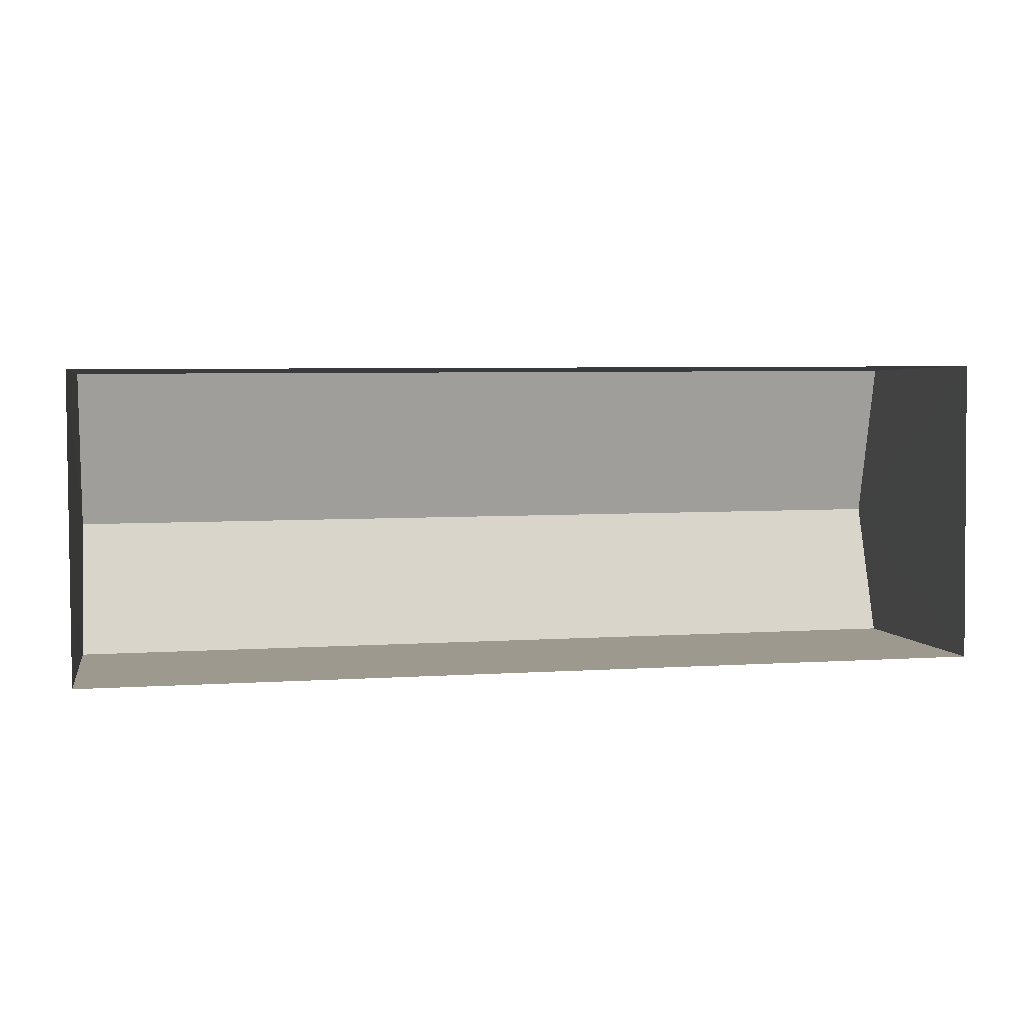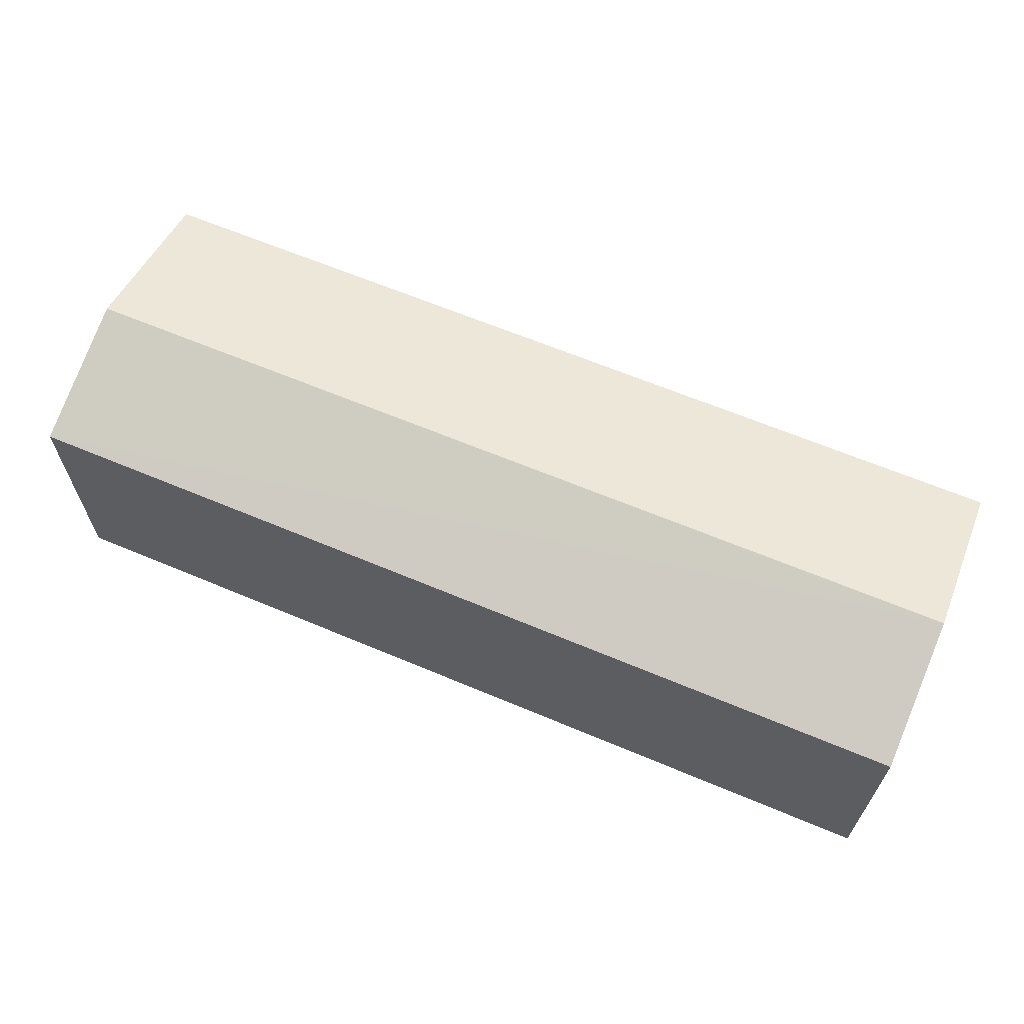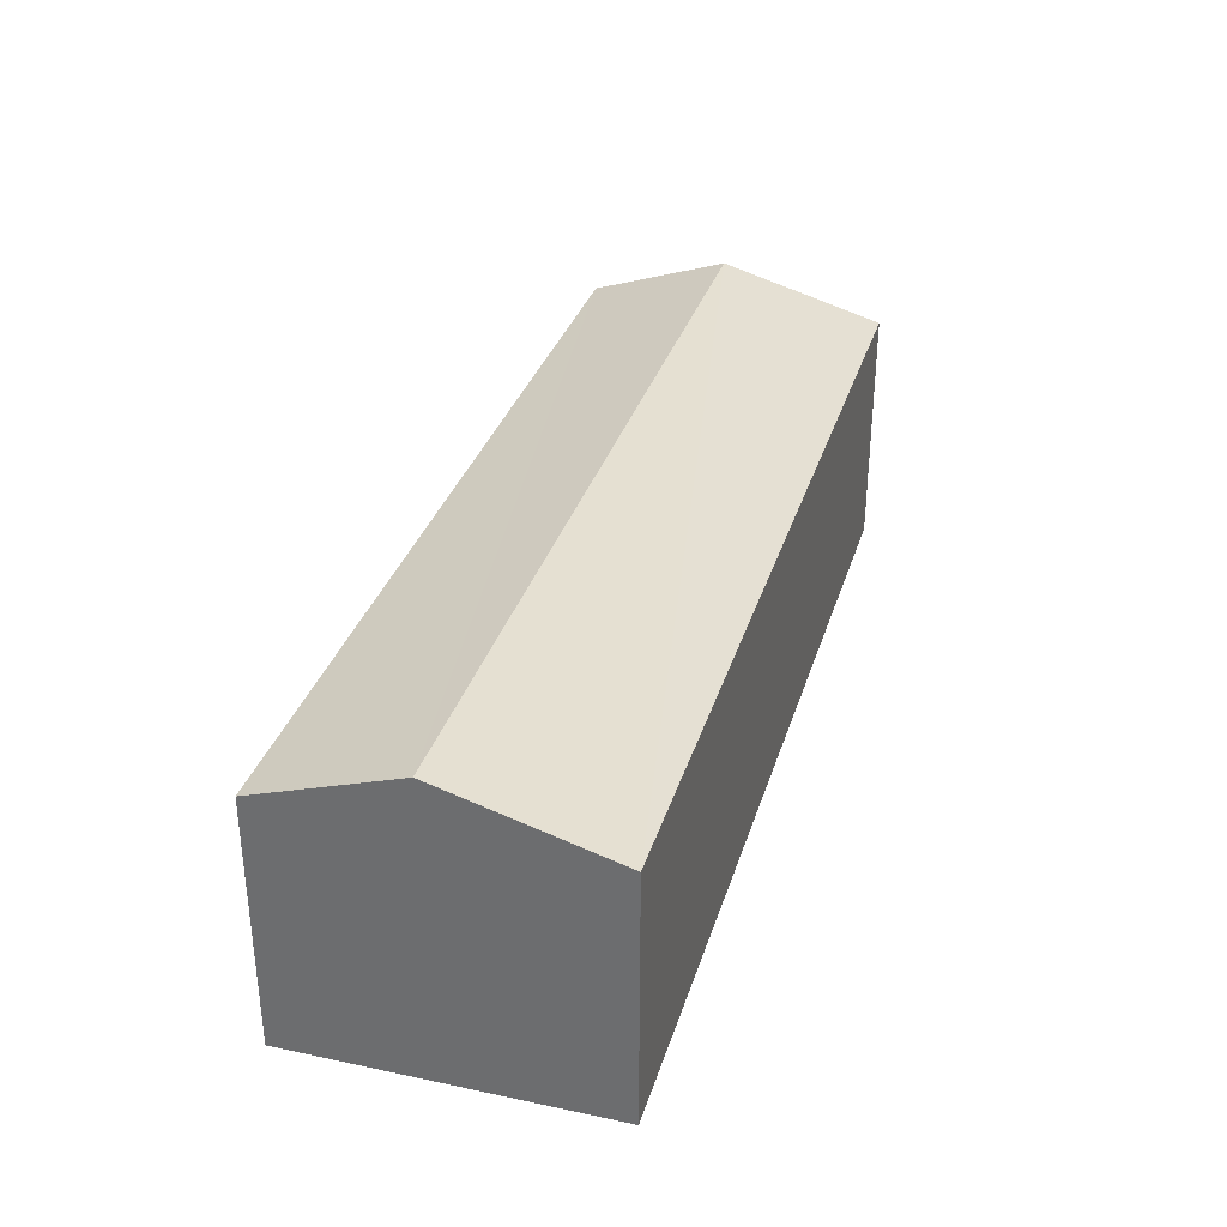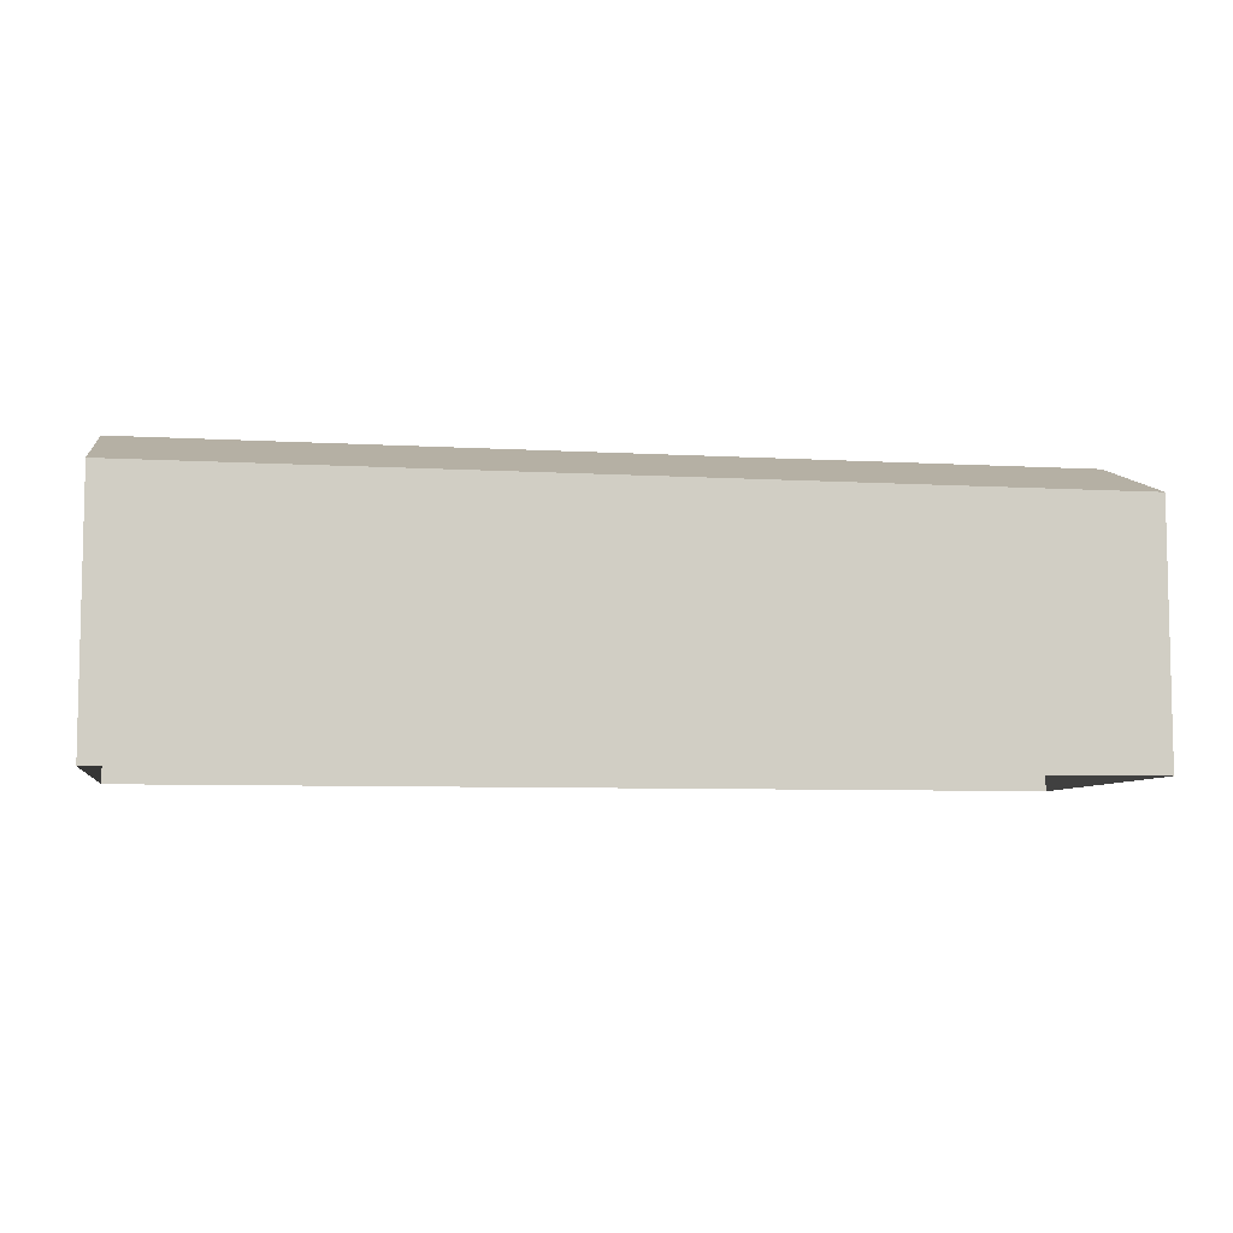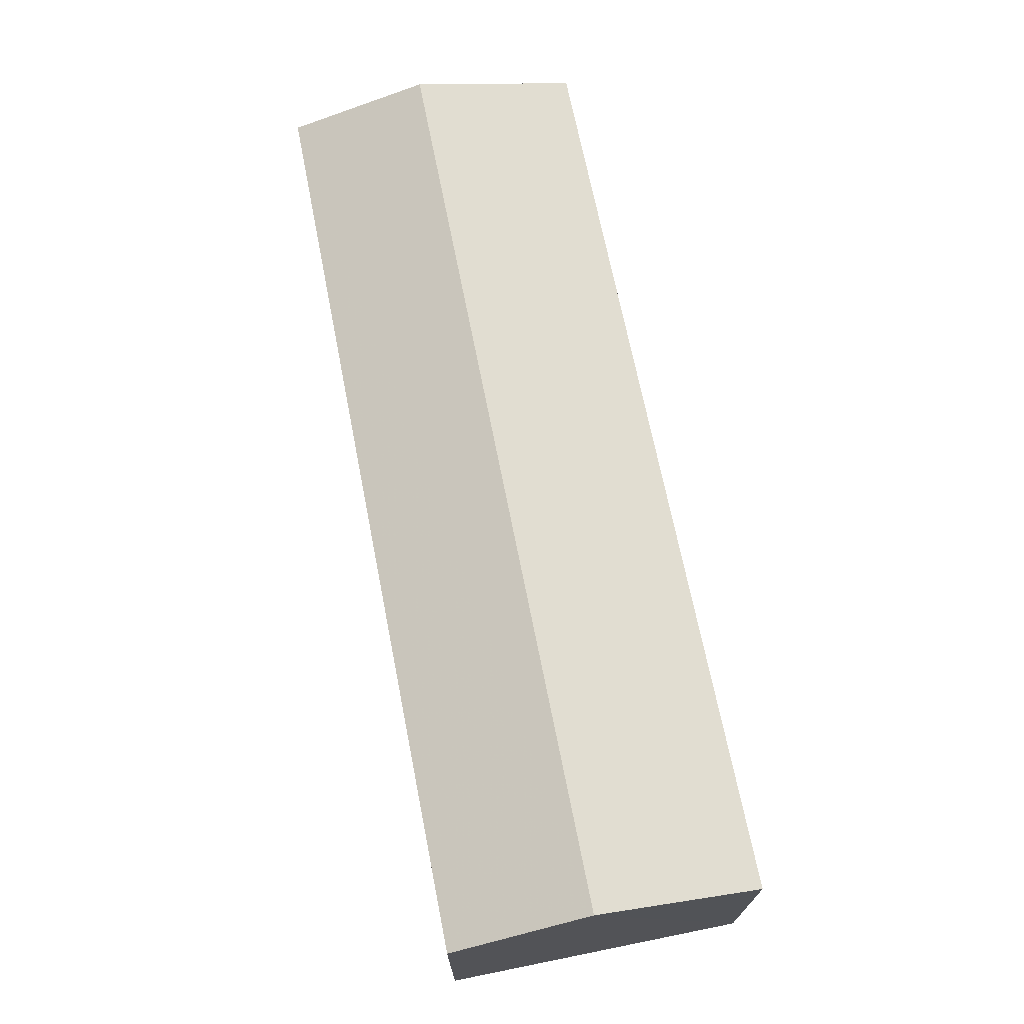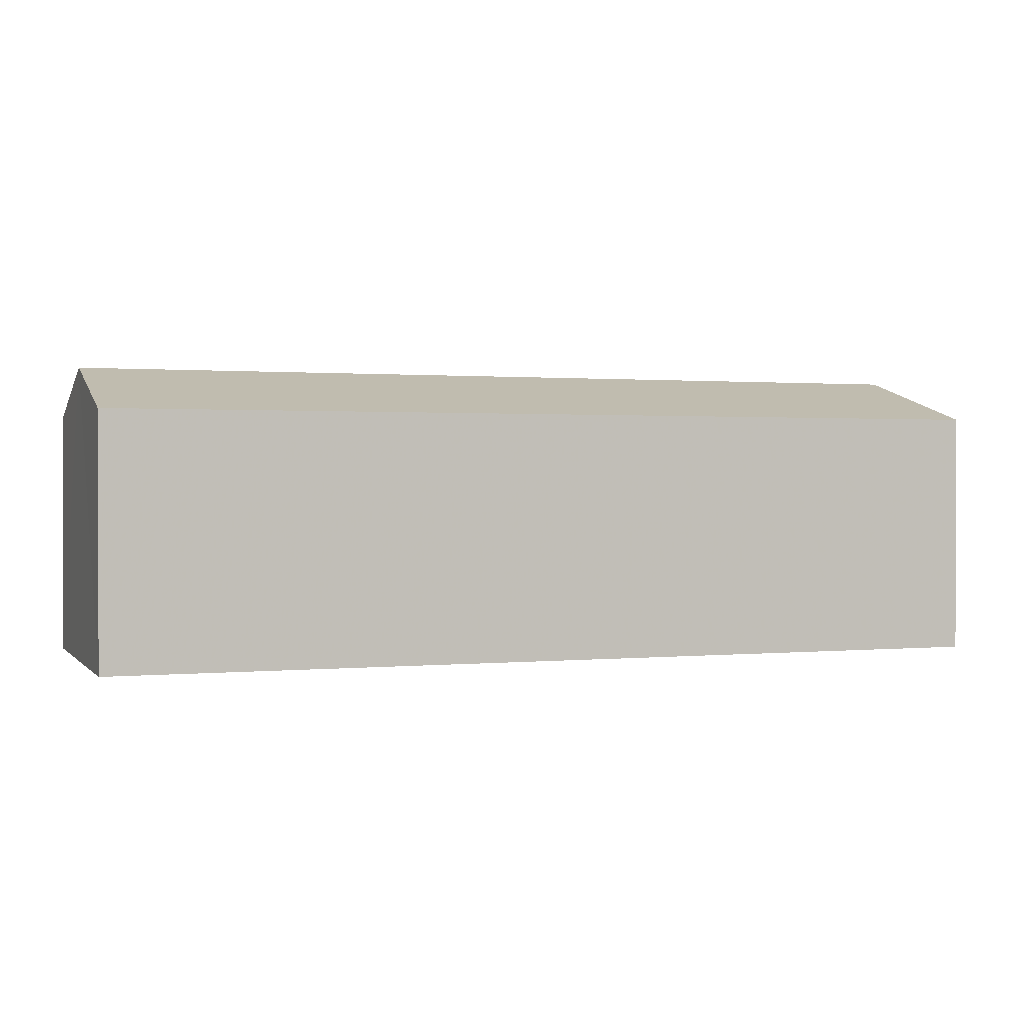
<metadata>
{"format":"obj","ext":"obj","renderer":"f3d","projection":"perspective","resolution":1024,"background":"white","views":[{"elev":3.3,"azim":168.8,"up":"+Y"},{"elev":64.0,"azim":22.6,"up":"+Z"},{"elev":33.1,"azim":105.8,"up":"+Z"},{"elev":-7.1,"azim":-10.1,"up":"+Z"},{"elev":69.6,"azim":78.4,"up":"+Z"},{"elev":0.9,"azim":159.8,"up":"+Z"}]}
</metadata>
<code>
v -3.728e+05 -1.038e+05 30.5
v -3.728e+05 -1.038e+05 30.5
v -3.728e+05 -1.038e+05 30.5
v -3.728e+05 -1.038e+05 30.5
v -3.728e+05 -1.038e+05 35.32
v -3.728e+05 -1.038e+05 35.32
v -3.728e+05 -1.038e+05 36.24
v -3.728e+05 -1.038e+05 36.24
v -3.728e+05 -1.038e+05 35.32
v -3.728e+05 -1.038e+05 35.32
f 1 2 3
f 4 1 3
f 5 6 7
f 8 5 7
f 9 10 8
f 7 9 8
f 10 3 2
f 10 9 3
f 6 4 7
f 4 3 7
f 3 9 7
f 10 2 8
f 2 1 8
f 1 5 8
f 5 1 4
f 6 5 4

</code>
